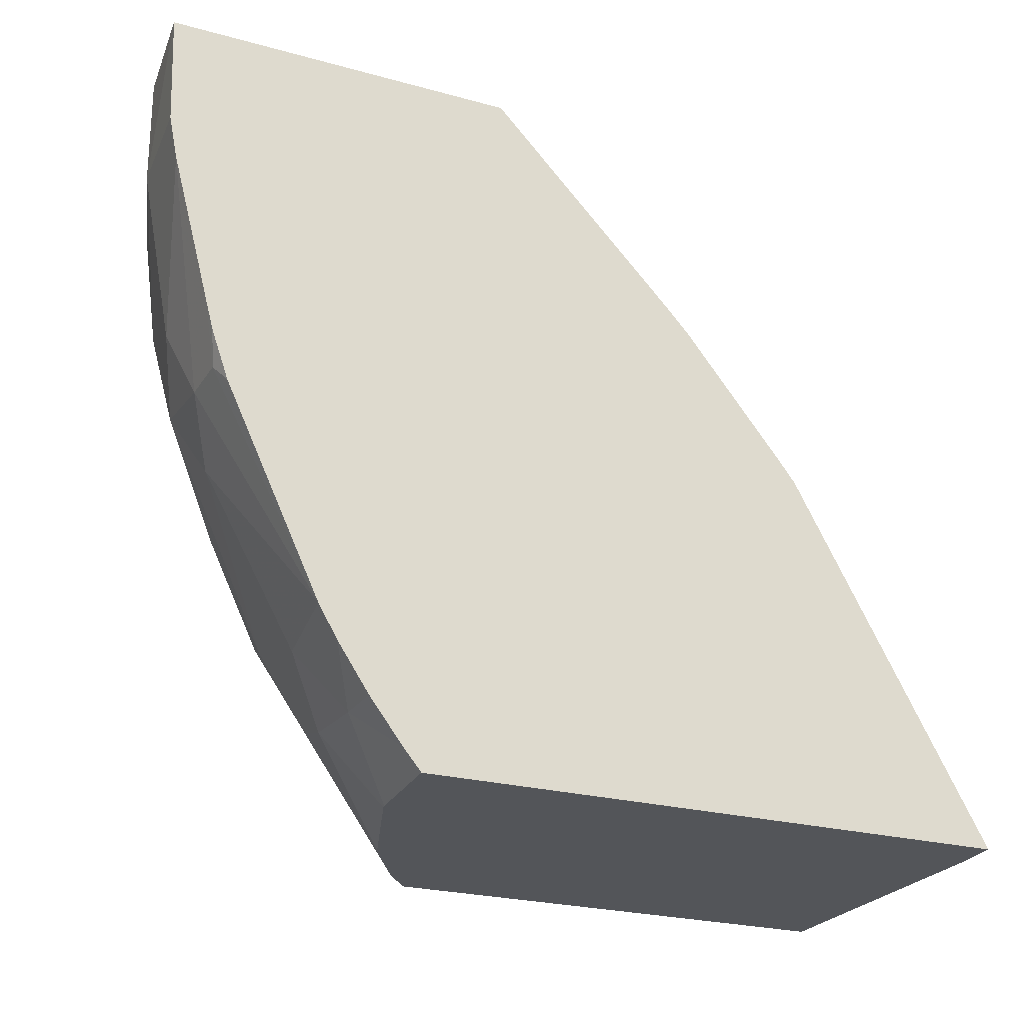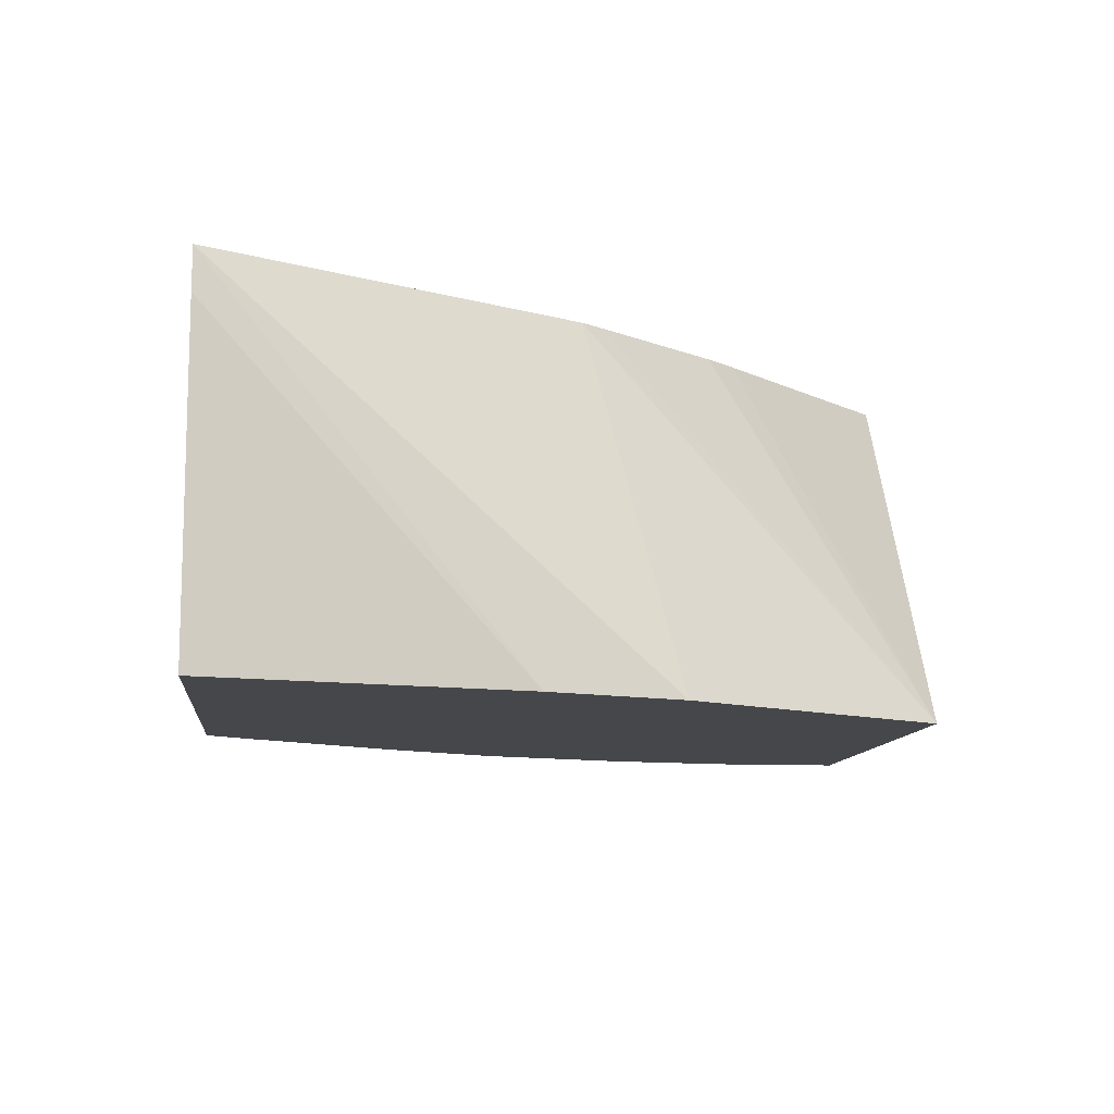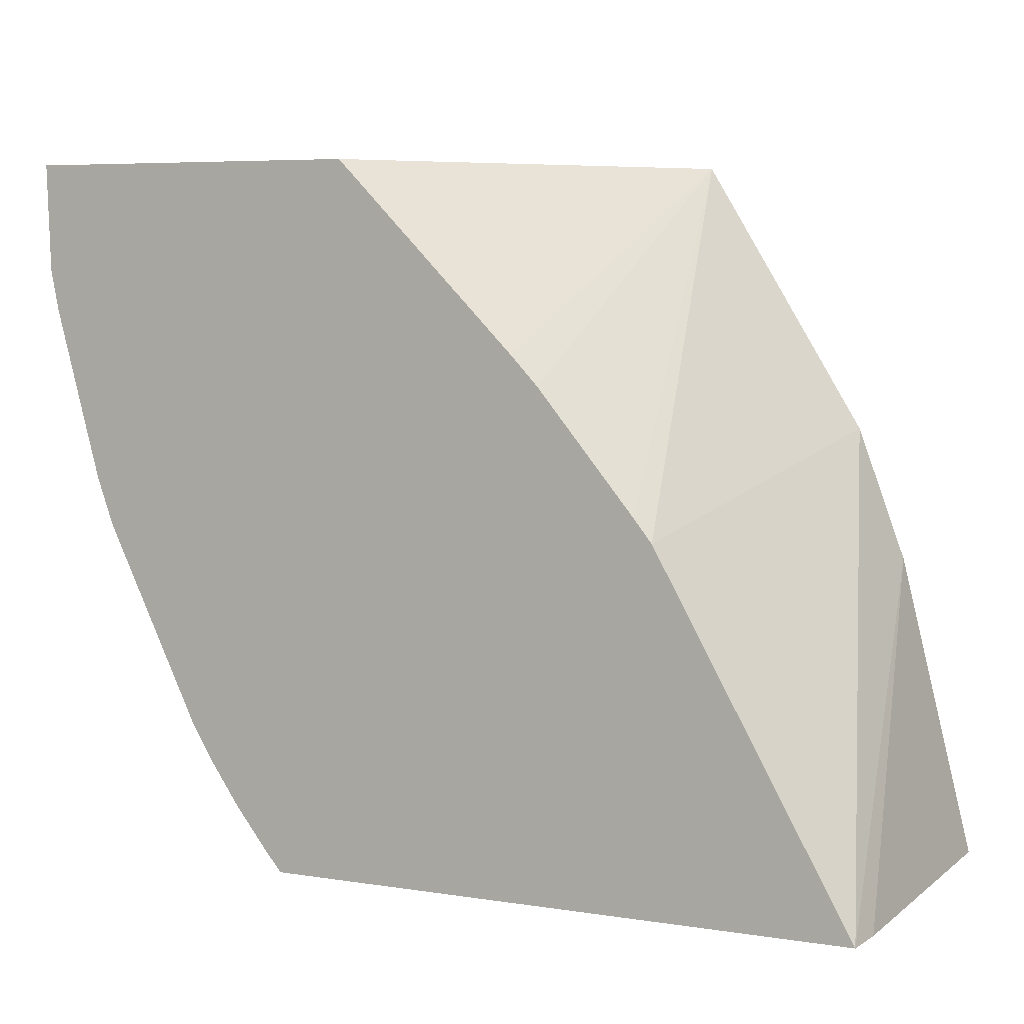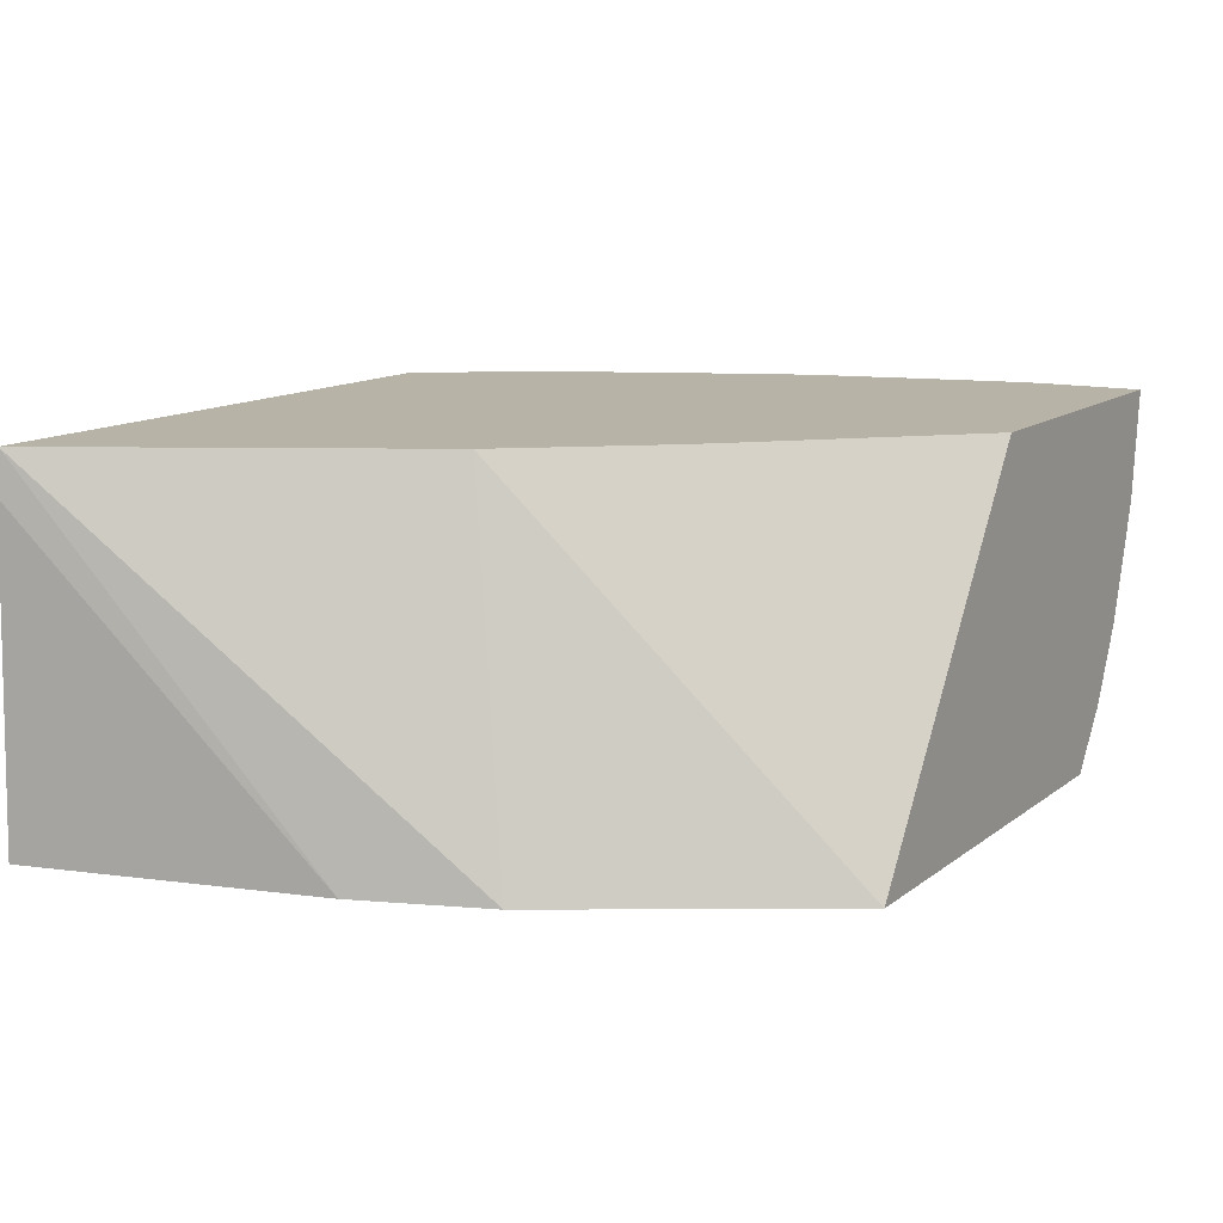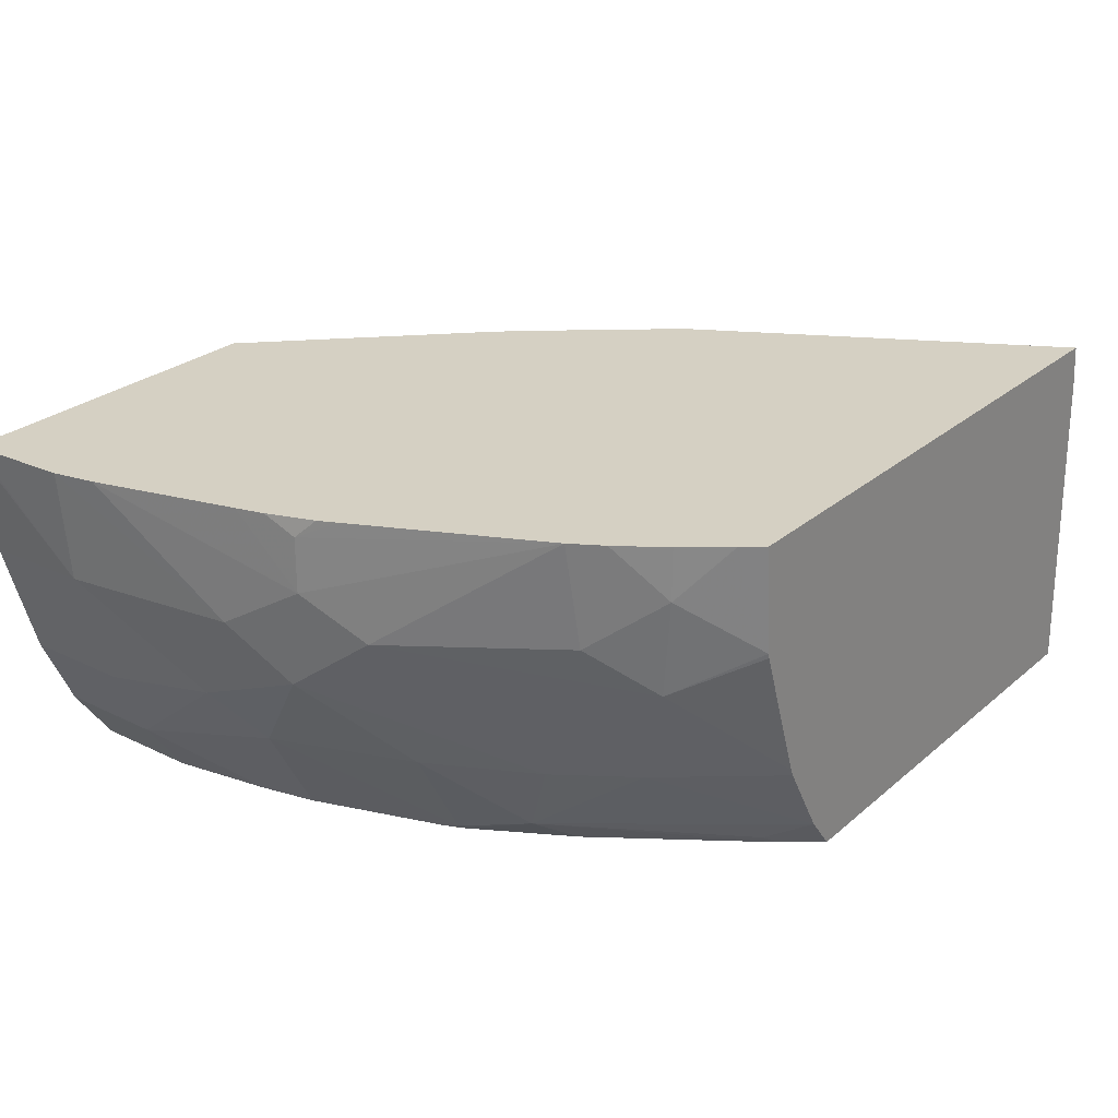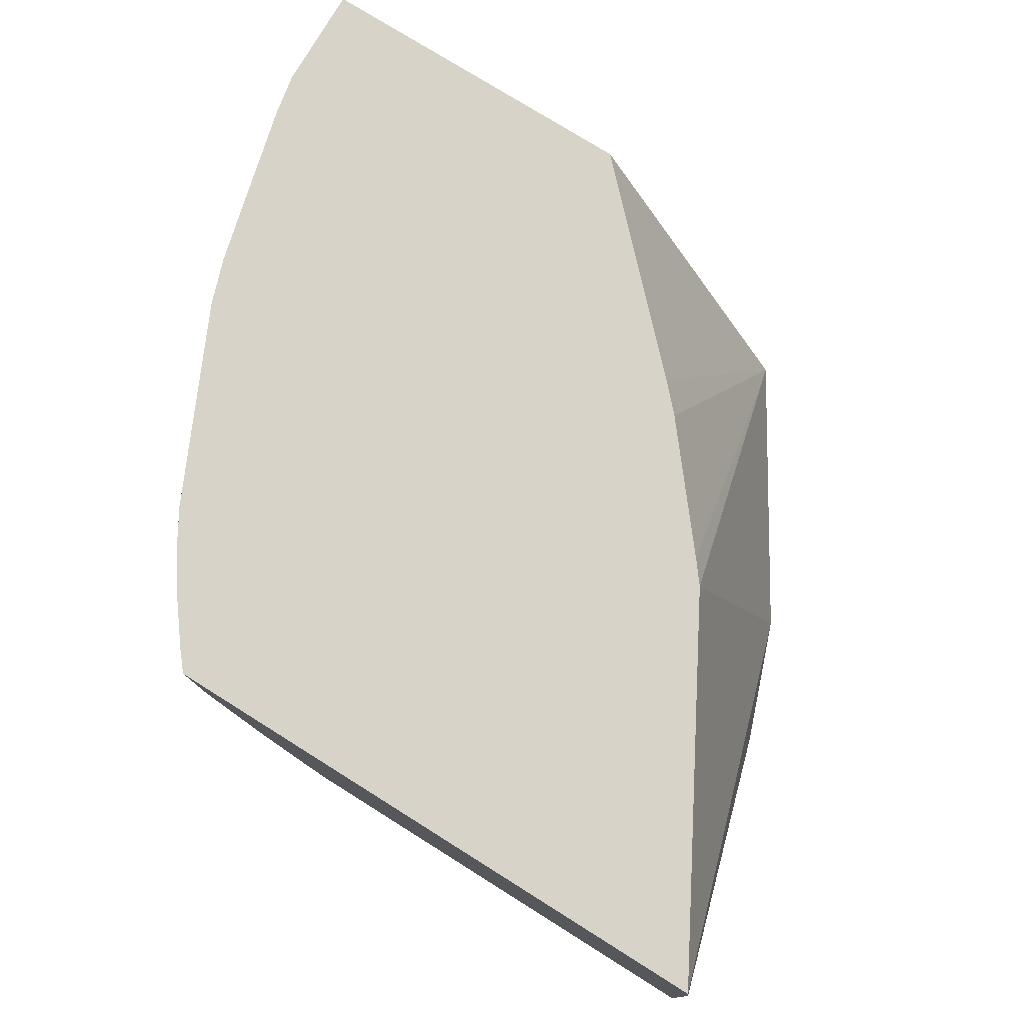
<metadata>
{"format":"obj","ext":"obj","renderer":"f3d","projection":"perspective","resolution":1024,"background":"white","views":[{"elev":-24.0,"azim":-24.7,"up":"+Y"},{"elev":-10.4,"azim":83.9,"up":"+Z"},{"elev":6.4,"azim":24.9,"up":"+Y"},{"elev":12.6,"azim":121.0,"up":"+Z"},{"elev":26.2,"azim":-52.8,"up":"+Z"},{"elev":77.2,"azim":32.0,"up":"+Z"}]}
</metadata>
<code>
v -0.06065 0.05943 -8.481e-05
v -0.06185 0.05598 0.006823
v -0.06134 0.05544 0.006823
v -0.05952 0.05322 0.006823
v -0.05918 0.05279 0.006823
v -0.05754 0.05437 -8.481e-05
v -0.06926 0.05943 -8.481e-05
v -0.06525 0.05943 0.006823
v -0.05548 0.04616 0.006823
v -0.05662 0.05186 -8.481e-05
v -0.06928 0.05743 -8.481e-05
v -0.07008 0.05744 0.001033
v -0.07007 0.05943 0.001046
v -0.07165 0.05943 0.006823
v -0.0554 0.04616 0.006012
v -0.06663 0.04616 0.006823
v -0.0552 0.04616 -8.481e-05
v -0.06897 0.05556 -8.481e-05
v -0.07057 0.05518 0.002828
v -0.07074 0.05744 0.00246
v -0.07074 0.05943 0.002474
v -0.07054 0.05943 0.002044
v -0.06875 0.05453 -8.481e-05
v -0.06992 0.05437 0.001874
v -0.07164 0.05943 0.00672
v -0.0714 0.05744 0.004725
v -0.07159 0.05744 0.006823
v -0.06696 0.04654 0.006823
v -0.06663 0.04616 0.006714
v -0.06415 0.04616 -8.481e-05
v -0.07034 0.05327 0.003541
v -0.07079 0.05437 0.004586
v -0.07141 0.05943 0.004725
v -0.07121 0.05943 0.004043
v -0.06793 0.05208 -8.481e-05
v -0.06786 0.05173 -2.997e-06
v -0.06894 0.05173 0.001871
v -0.07144 0.05666 0.006823
v -0.06758 0.04736 0.006823
v -0.06757 0.04737 0.005823
v -0.06648 0.04616 0.004809
v -0.06466 0.04616 0.0005616
v -0.06496 0.04703 9.167e-05
v -0.06469 0.04687 -8.481e-05
v -0.07045 0.05292 0.005444
v -0.0679 0.0497 0.001871
v -0.06992 0.05187 0.004586
v -0.06779 0.05173 -8.481e-05
v -0.06752 0.05029 0.0004345
v -0.07073 0.05398 0.006823
v -0.06817 0.04823 0.006823
v -0.0674 0.04761 0.003919
v -0.06826 0.04869 0.004813
v -0.06646 0.04616 0.004717
v -0.06549 0.04616 0.001988
v -0.06694 0.04828 0.001871
v -0.06672 0.04983 -8.481e-05
v -0.07045 0.05292 0.006482
v -0.06852 0.04882 0.006823
v -0.07059 0.05345 0.006823
v -0.06556 0.04616 0.002128
v -0.07012 0.05222 0.006823
v -0.07028 0.05257 0.006823
f 1 2 3
f 1 3 4
f 1 4 5
f 1 5 6
f 1 6 10
f 1 10 17
f 1 17 30
f 1 30 44
f 1 44 57
f 1 57 48
f 1 48 35
f 1 35 23
f 1 23 18
f 1 18 11
f 1 11 7
f 1 7 13
f 1 13 22
f 1 22 21
f 1 21 34
f 1 34 33
f 1 33 25
f 1 25 14
f 1 14 8
f 1 8 2
f 2 8 14
f 2 14 27
f 2 27 38
f 2 38 50
f 2 50 60
f 2 60 63
f 2 63 62
f 2 62 59
f 2 59 51
f 2 51 39
f 2 39 28
f 2 28 16
f 2 16 9
f 2 9 5
f 2 5 4
f 2 4 3
f 5 9 6
f 6 9 10
f 7 11 12
f 7 12 13
f 9 15 10
f 9 16 29
f 9 29 41
f 9 41 54
f 9 54 61
f 9 61 55
f 9 55 42
f 9 42 30
f 9 30 17
f 9 17 15
f 10 15 17
f 11 18 12
f 12 19 20
f 12 20 21
f 12 21 22
f 12 22 13
f 12 18 23
f 12 23 24
f 12 24 19
f 14 25 26
f 14 26 27
f 16 28 29
f 19 24 31
f 19 31 32
f 19 32 26
f 19 26 20
f 20 26 33
f 20 33 34
f 20 34 21
f 23 35 24
f 24 35 36
f 24 36 37
f 24 37 31
f 25 33 26
f 26 32 27
f 27 32 38
f 28 39 40
f 28 40 41
f 28 41 29
f 30 42 43
f 30 43 44
f 31 45 32
f 31 37 46
f 31 46 47
f 31 47 45
f 32 45 38
f 35 48 36
f 36 48 49
f 36 49 37
f 37 49 46
f 38 45 50
f 39 51 40
f 40 52 41
f 40 51 53
f 40 53 52
f 41 52 54
f 42 55 56
f 42 56 49
f 42 49 43
f 43 49 44
f 44 49 57
f 45 58 50
f 45 47 59
f 45 59 58
f 46 49 56
f 46 56 52
f 46 52 47
f 47 52 53
f 47 53 59
f 48 57 49
f 50 58 60
f 51 59 53
f 52 56 55
f 52 55 61
f 52 61 54
f 58 62 63
f 58 63 60
f 58 59 62

</code>
